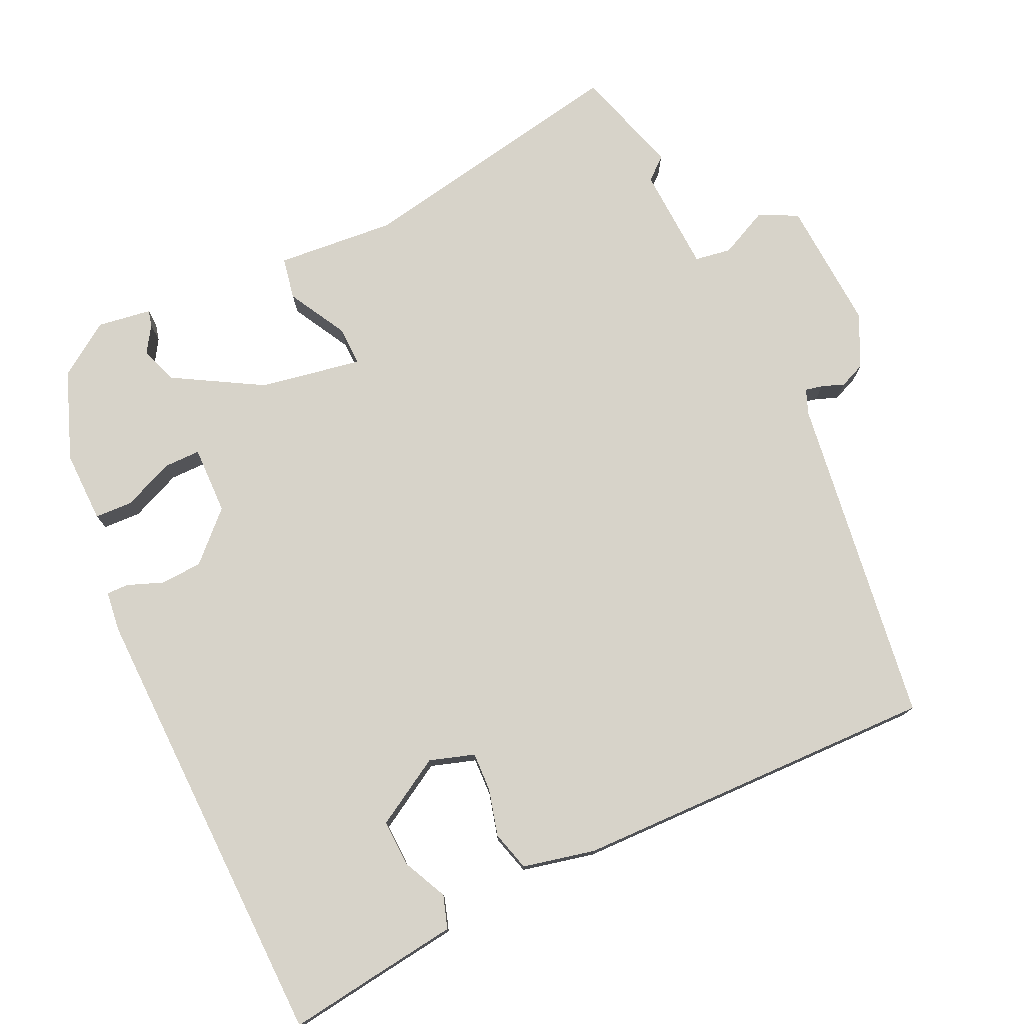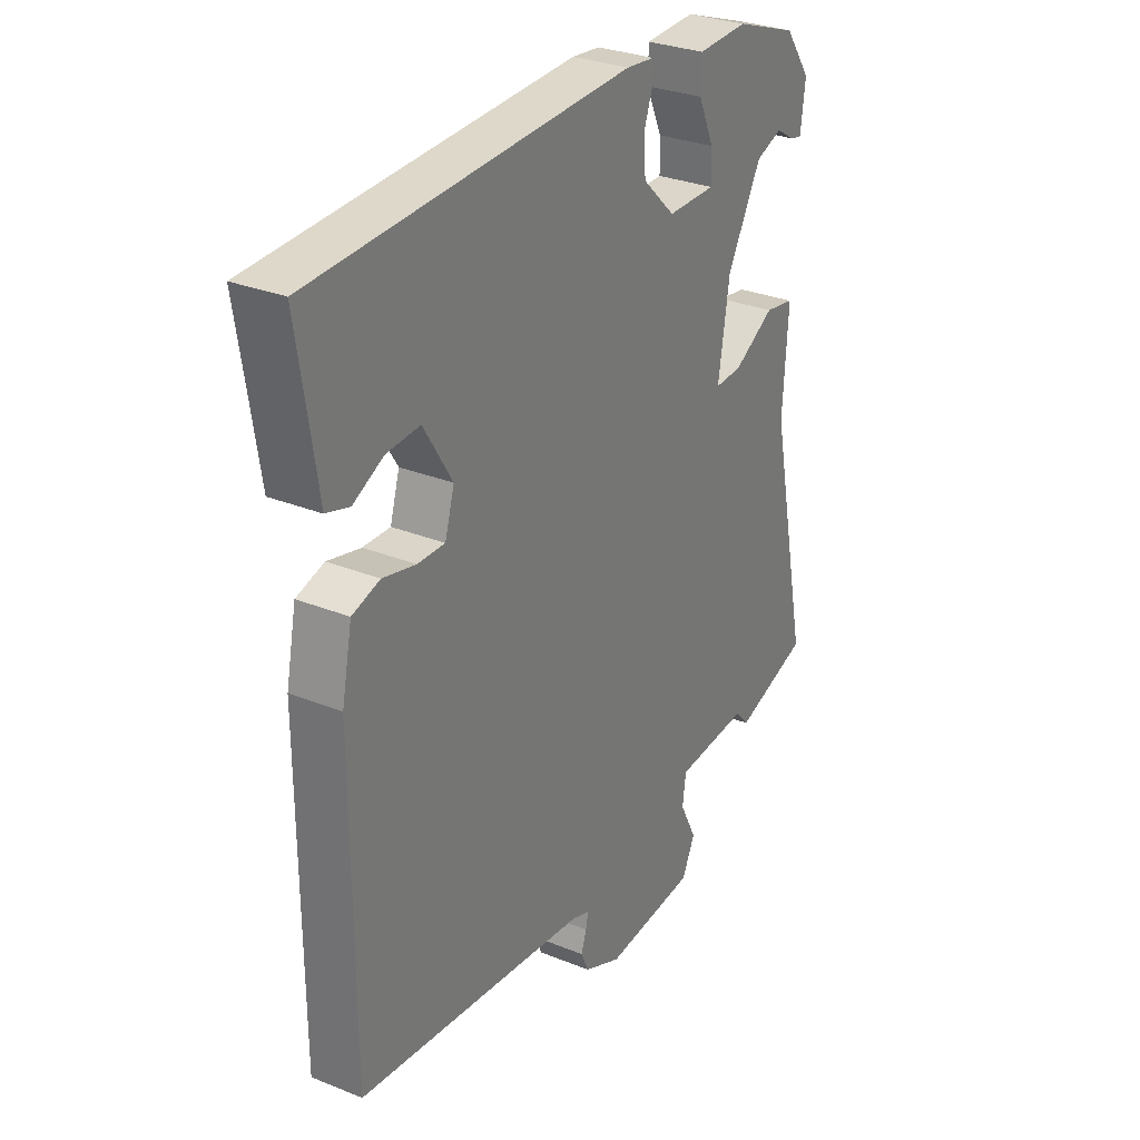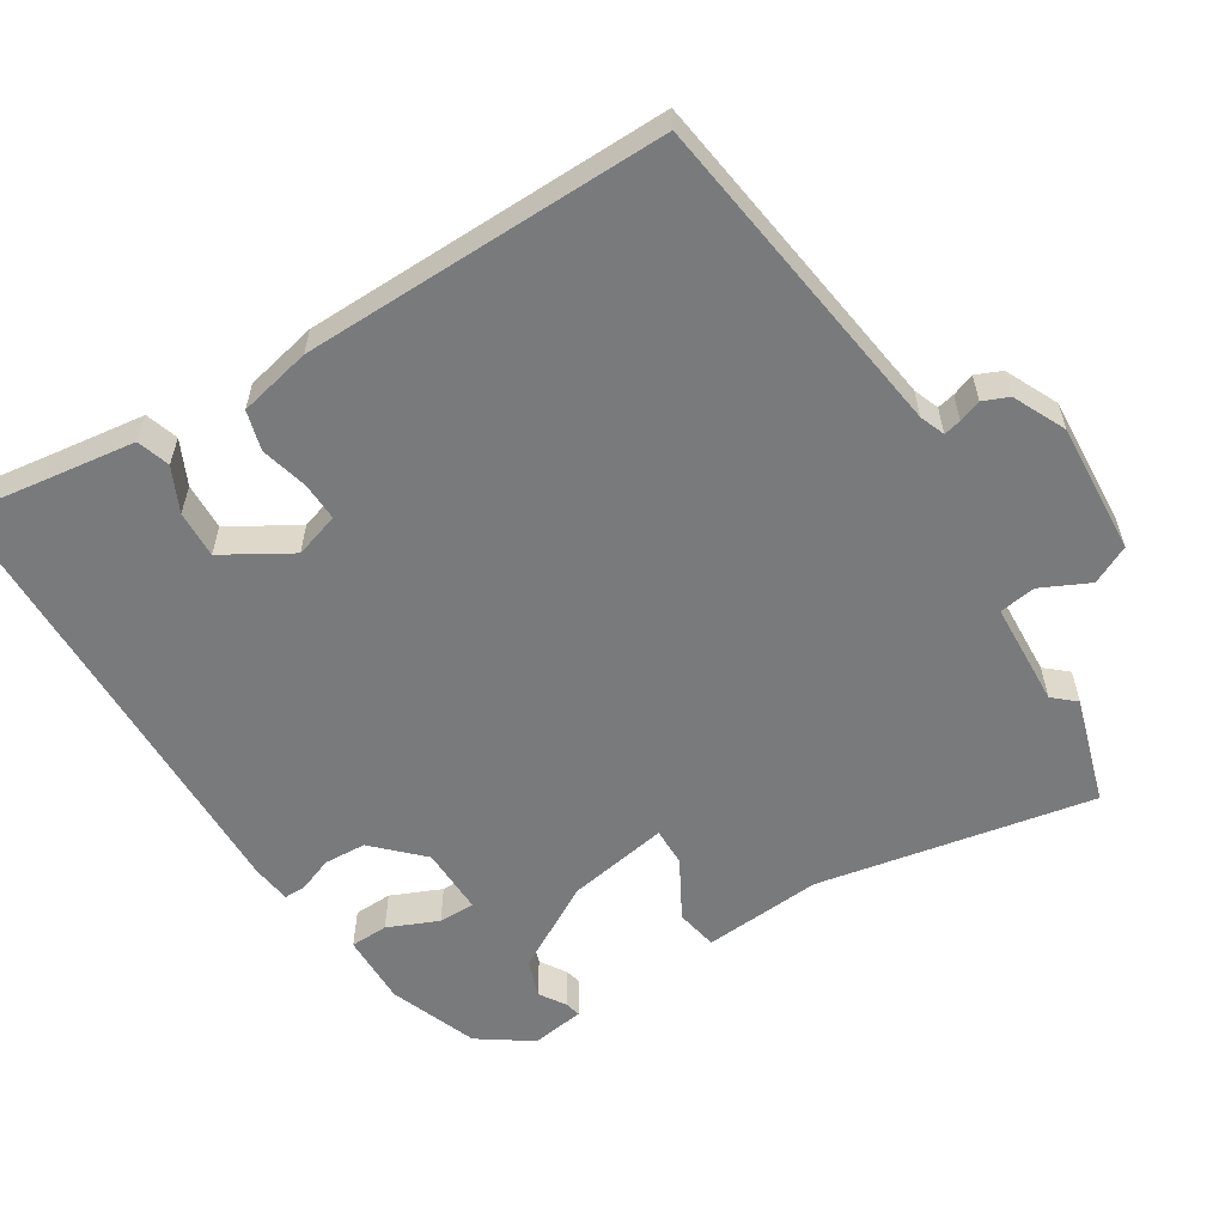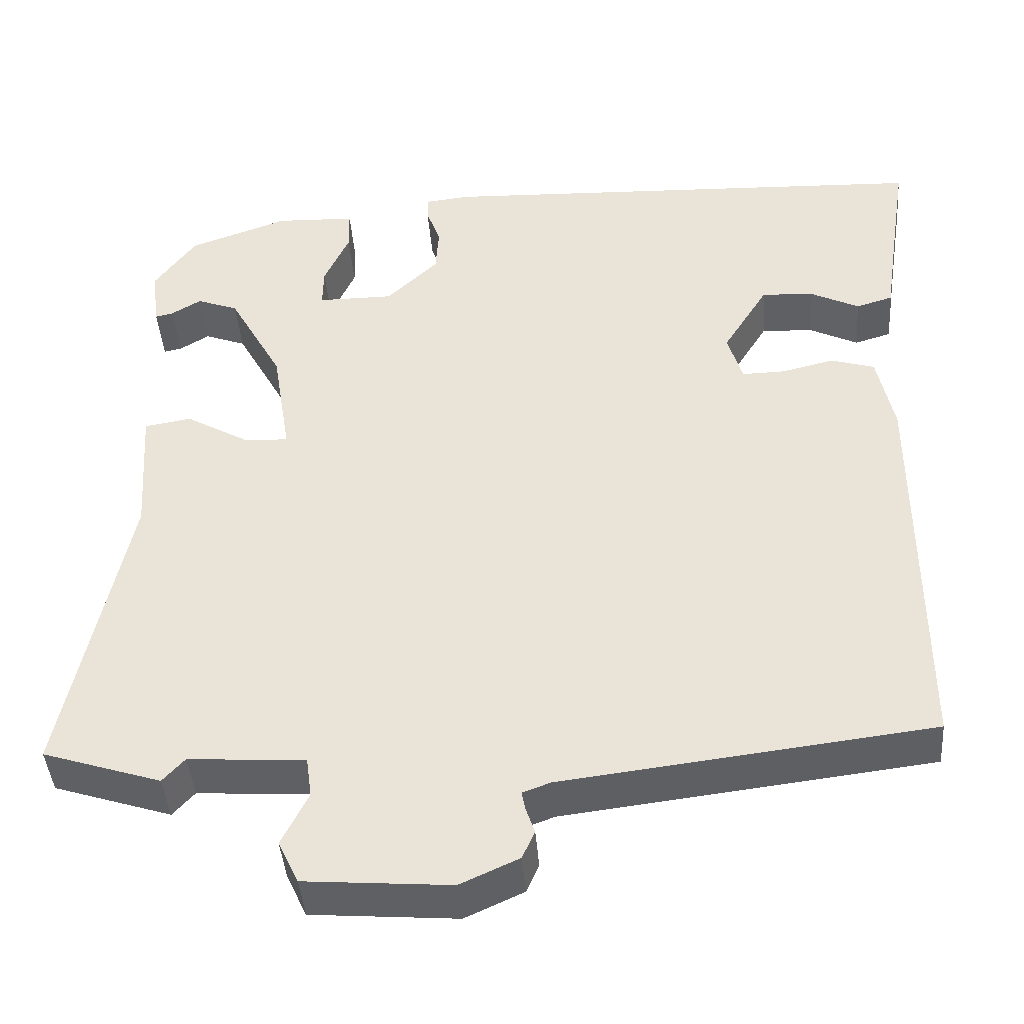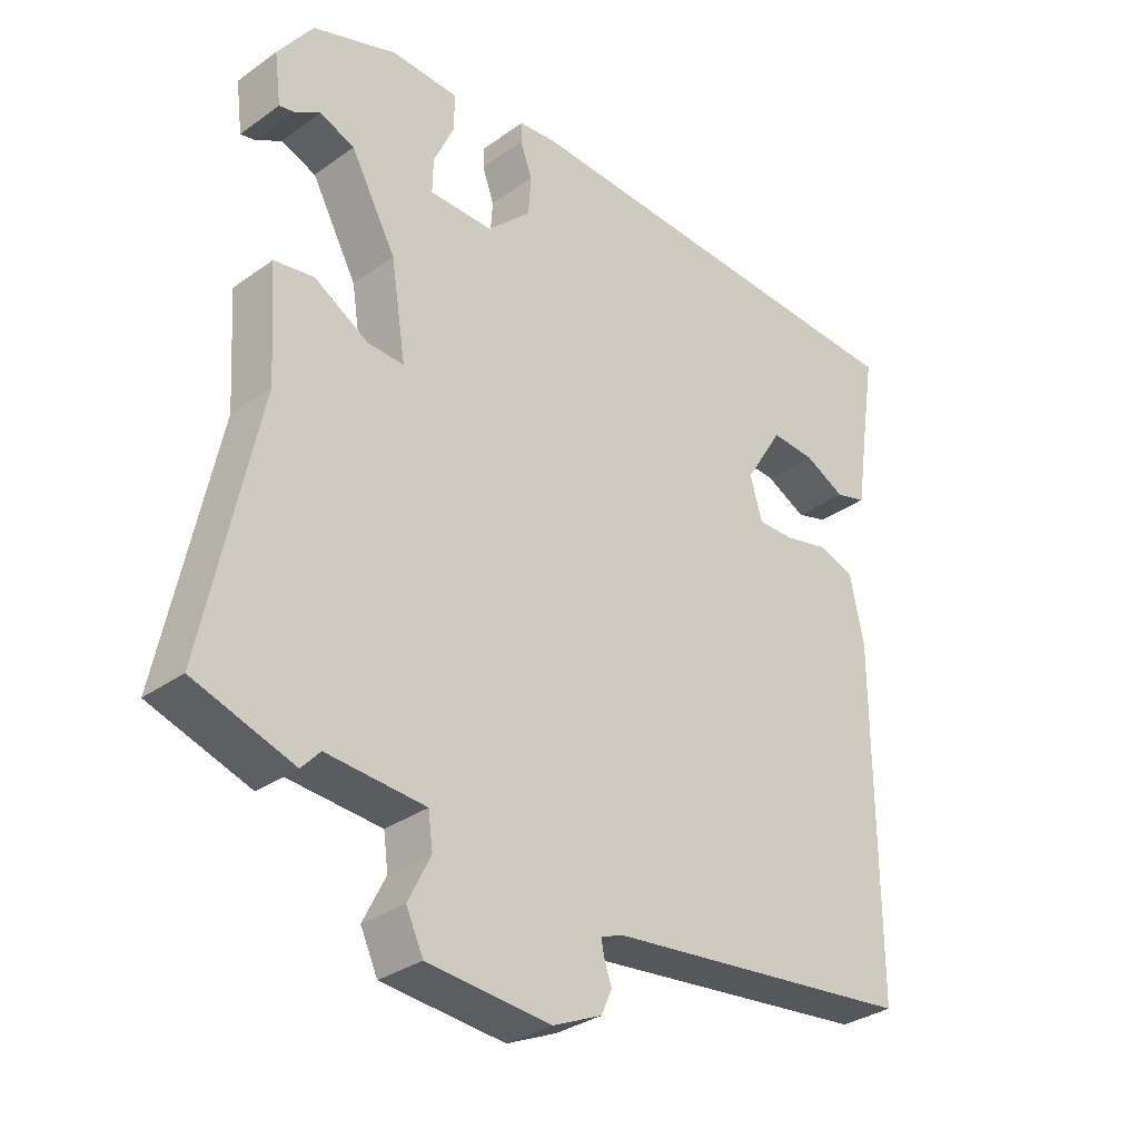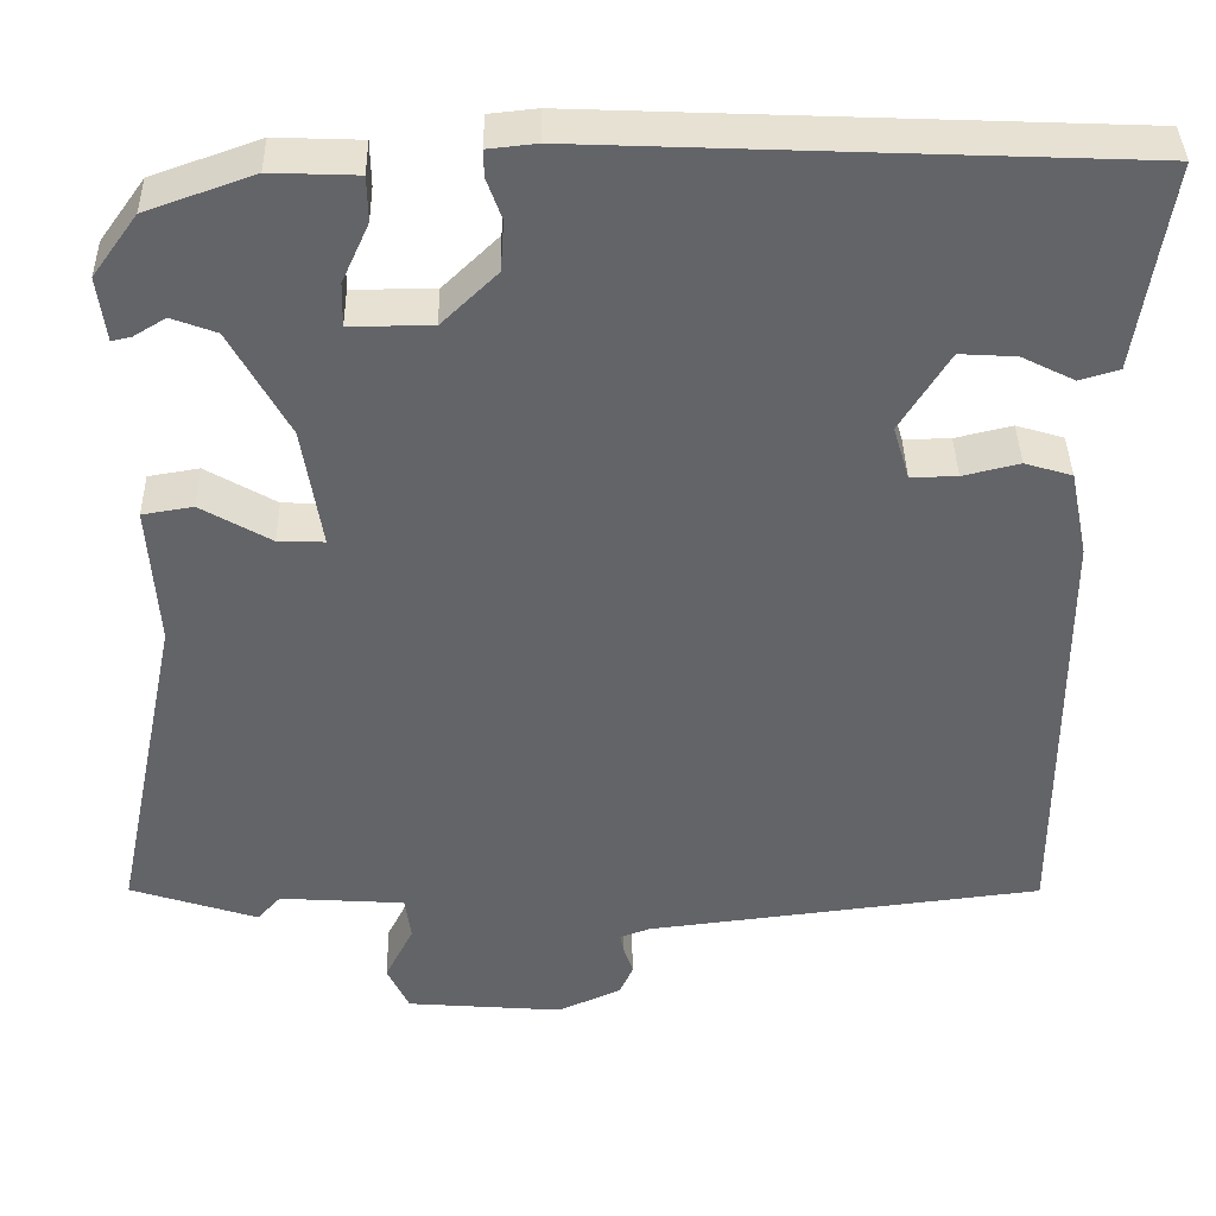
<metadata>
{"format":"obj","ext":"obj","renderer":"f3d","projection":"perspective","resolution":1024,"background":"white","views":[{"elev":76.4,"azim":66.1,"up":"+Y"},{"elev":29.9,"azim":120.5,"up":"+Z"},{"elev":-58.0,"azim":122.9,"up":"+Y"},{"elev":-42.7,"azim":4.4,"up":"+Z"},{"elev":-32.4,"azim":-45.3,"up":"+Z"},{"elev":38.8,"azim":-1.1,"up":"+Z"}]}
</metadata>
<code>
v -0.488 0.07 0.464
v -0.361 0.07 0.509
v -0.259 0.07 0.505
v -0.258 0.07 0.451
v -0.29 0.07 0.38
v -0.291 0.07 0.328
v -0.194 0.07 0.328
v -0.128 0.07 0.392
v -0.124 0.07 0.452
v -0.142 0.07 0.502
v -0.142 0.07 0.533
v -0.085 0.07 0.539
v 0.555 0.07 0.512
v 0.537 0.07 0.397
v 0.517 0.07 0.265
v 0.47 0.07 0.251
v 0.408 0.07 0.282
v 0.341 0.07 0.286
v 0.283 0.07 0.192
v 0.302 0.07 0.128
v 0.357 0.07 0.129
v 0.424 0.07 0.145
v 0.48 0.07 0.128
v 0.501 0.07 0.025
v 0.501 0.07 -0.492
v 0.031 0.07 -0.548
v -0.005 0.07 -0.561
v 0 0.07 -0.586
v 0.011 0.07 -0.618
v -0.005 0.07 -0.654
v -0.08 0.07 -0.688
v -0.266 0.07 -0.673
v -0.292 0.07 -0.618
v -0.258 0.07 -0.55
v -0.265 0.07 -0.498
v -0.414 0.07 -0.488
v -0.442 0.07 -0.519
v -0.593 0.07 -0.47
v -0.512 0.07 -0.079
v -0.523 0.07 0.09
v -0.463 0.07 0.1
v -0.38 0.07 0.052
v -0.325 0.07 0.05
v -0.348 0.07 0.195
v -0.417 0.07 0.321
v -0.47 0.07 0.341
v -0.508 0.07 0.318
v -0.531 0.07 0.313
v -0.541 0.07 0.39
v -0.488 0 0.464
v -0.361 0 0.509
v -0.259 0 0.505
v -0.258 0 0.451
v -0.29 0 0.38
v -0.291 0 0.328
v -0.194 0 0.328
v -0.128 0 0.392
v -0.124 0 0.452
v -0.142 0 0.502
v -0.142 0 0.533
v -0.085 0 0.539
v 0.555 0 0.512
v 0.537 0 0.397
v 0.517 0 0.265
v 0.47 0 0.251
v 0.408 0 0.282
v 0.341 0 0.286
v 0.283 0 0.192
v 0.302 0 0.128
v 0.357 0 0.129
v 0.424 0 0.145
v 0.48 0 0.128
v 0.501 0 0.025
v 0.501 0 -0.492
v 0.031 0 -0.548
v -0.005 0 -0.561
v 0 0 -0.586
v 0.011 0 -0.618
v -0.005 0 -0.654
v -0.08 0 -0.688
v -0.266 0 -0.673
v -0.292 0 -0.618
v -0.258 0 -0.55
v -0.265 0 -0.498
v -0.414 0 -0.488
v -0.442 0 -0.519
v -0.593 0 -0.47
v -0.512 0 -0.079
v -0.523 0 0.09
v -0.463 0 0.1
v -0.38 0 0.052
v -0.325 0 0.05
v -0.348 0 0.195
v -0.417 0 0.321
v -0.47 0 0.341
v -0.508 0 0.318
v -0.531 0 0.313
v -0.541 0 0.39
f 46 47 48 49
f 45 46 49 1
f 44 45 1 2
f 43 44 2
f 39 40 41 42
f 39 42 43
f 36 37 38 39
f 35 36 39 43
f 34 35 43 2
f 32 33 34
f 31 32 34
f 28 29 30 31
f 27 28 31 34
f 26 27 34 2
f 21 22 23 24
f 20 21 24 25
f 14 15 16 17
f 14 17 18
f 13 14 18
f 12 13 18
f 9 10 11 12
f 8 9 12 18
f 7 8 18 19
f 2 3 4 5
f 2 5 6
f 26 2 6
f 20 25 26 6
f 6 7 19 20
f 98 97 96 95
f 50 98 95 94
f 51 50 94 93
f 51 93 92
f 91 90 89 88
f 92 91 88
f 88 87 86 85
f 92 88 85 84
f 51 92 84 83
f 83 82 81
f 83 81 80
f 80 79 78 77
f 83 80 77 76
f 51 83 76 75
f 73 72 71 70
f 74 73 70 69
f 66 65 64 63
f 67 66 63
f 67 63 62
f 67 62 61
f 61 60 59 58
f 67 61 58 57
f 68 67 57 56
f 54 53 52 51
f 55 54 51
f 55 51 75
f 55 75 74 69
f 69 68 56 55
f 1 50 51 2
f 2 51 52 3
f 3 52 53 4
f 4 53 54 5
f 5 54 55 6
f 6 55 56 7
f 7 56 57 8
f 8 57 58 9
f 9 58 59 10
f 10 59 60 11
f 11 60 61 12
f 12 61 62 13
f 13 62 63 14
f 14 63 64 15
f 15 64 65 16
f 16 65 66 17
f 17 66 67 18
f 18 67 68 19
f 19 68 69 20
f 20 69 70 21
f 21 70 71 22
f 22 71 72 23
f 23 72 73 24
f 24 73 74 25
f 25 74 75 26
f 26 75 76 27
f 27 76 77 28
f 28 77 78 29
f 29 78 79 30
f 30 79 80 31
f 31 80 81 32
f 32 81 82 33
f 33 82 83 34
f 34 83 84 35
f 35 84 85 36
f 36 85 86 37
f 37 86 87 38
f 38 87 88 39
f 39 88 89 40
f 40 89 90 41
f 41 90 91 42
f 42 91 92 43
f 43 92 93 44
f 44 93 94 45
f 45 94 95 46
f 46 95 96 47
f 47 96 97 48
f 48 97 98 49
f 49 98 50 1

</code>
